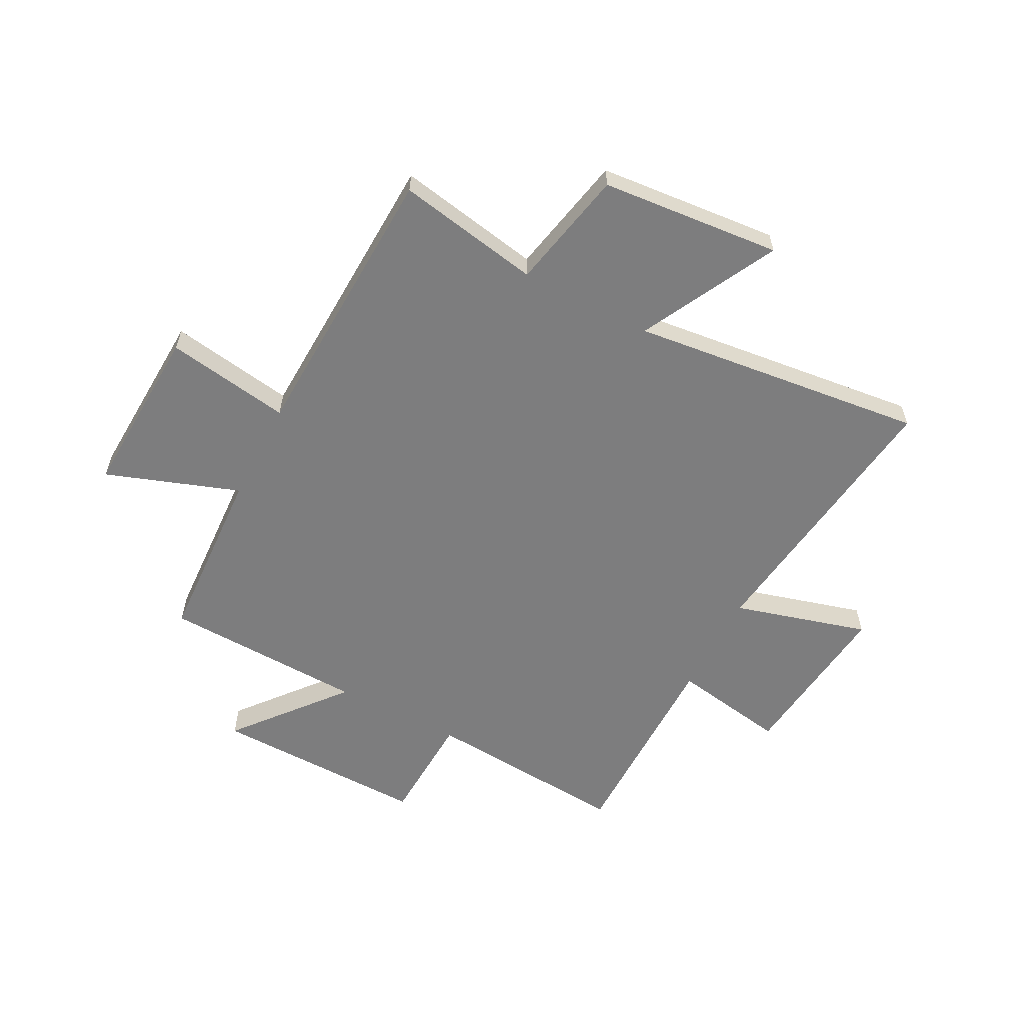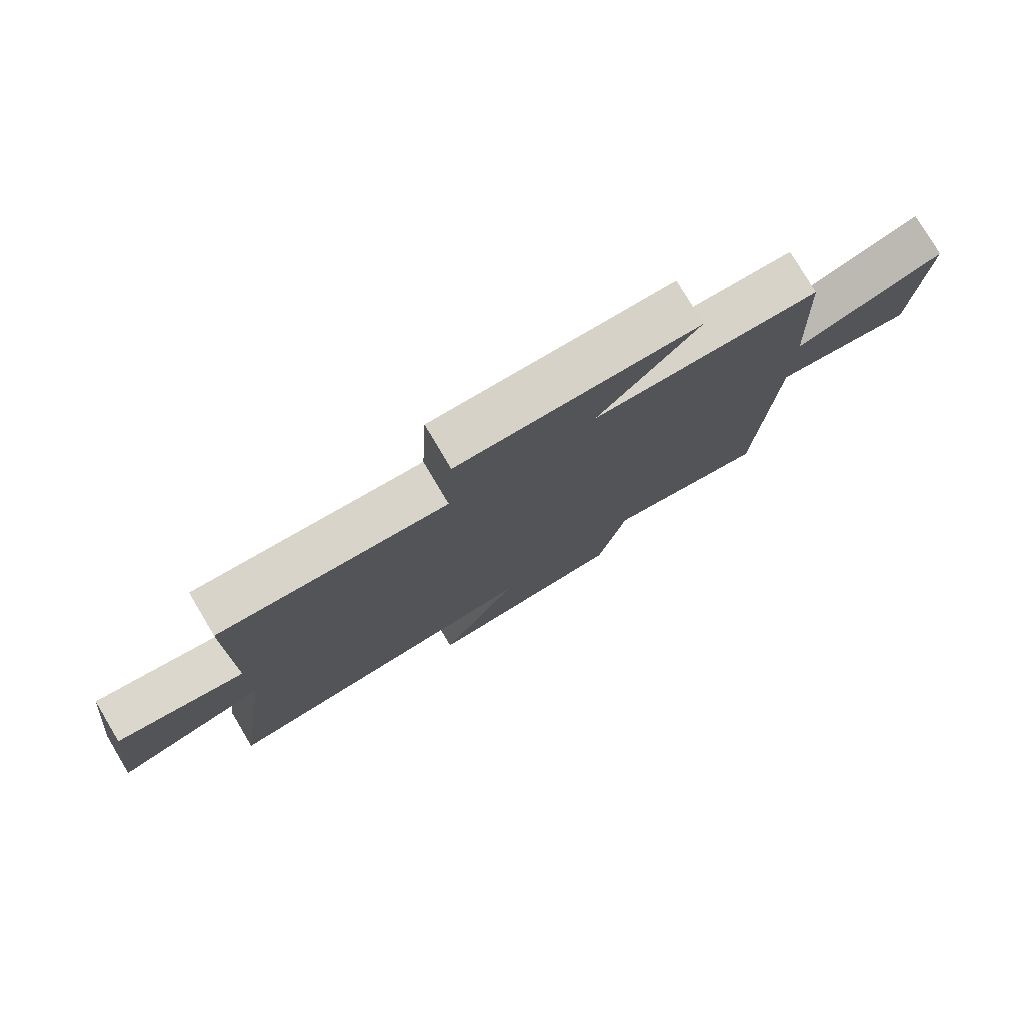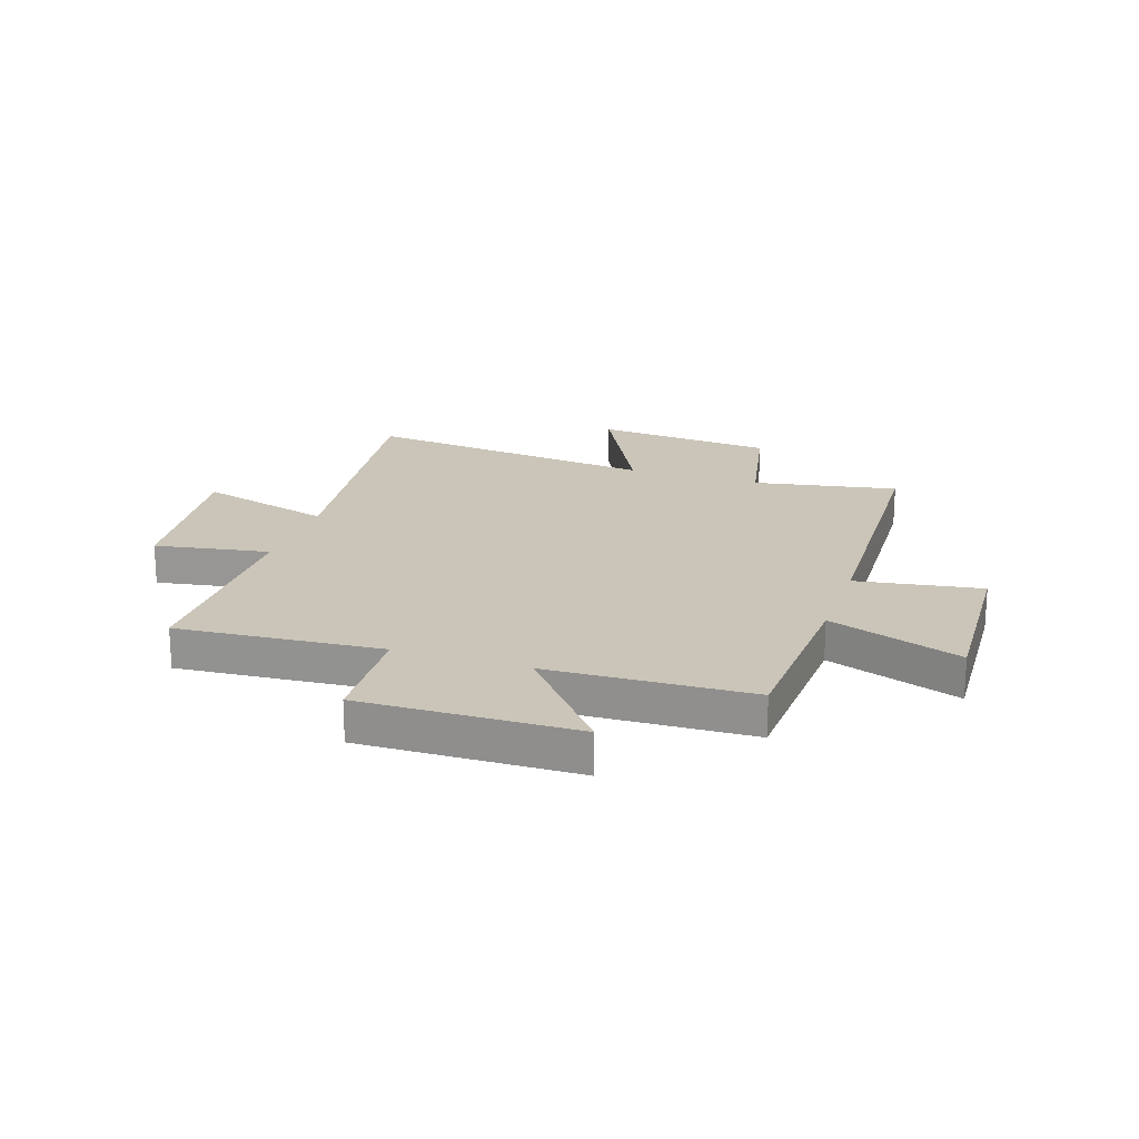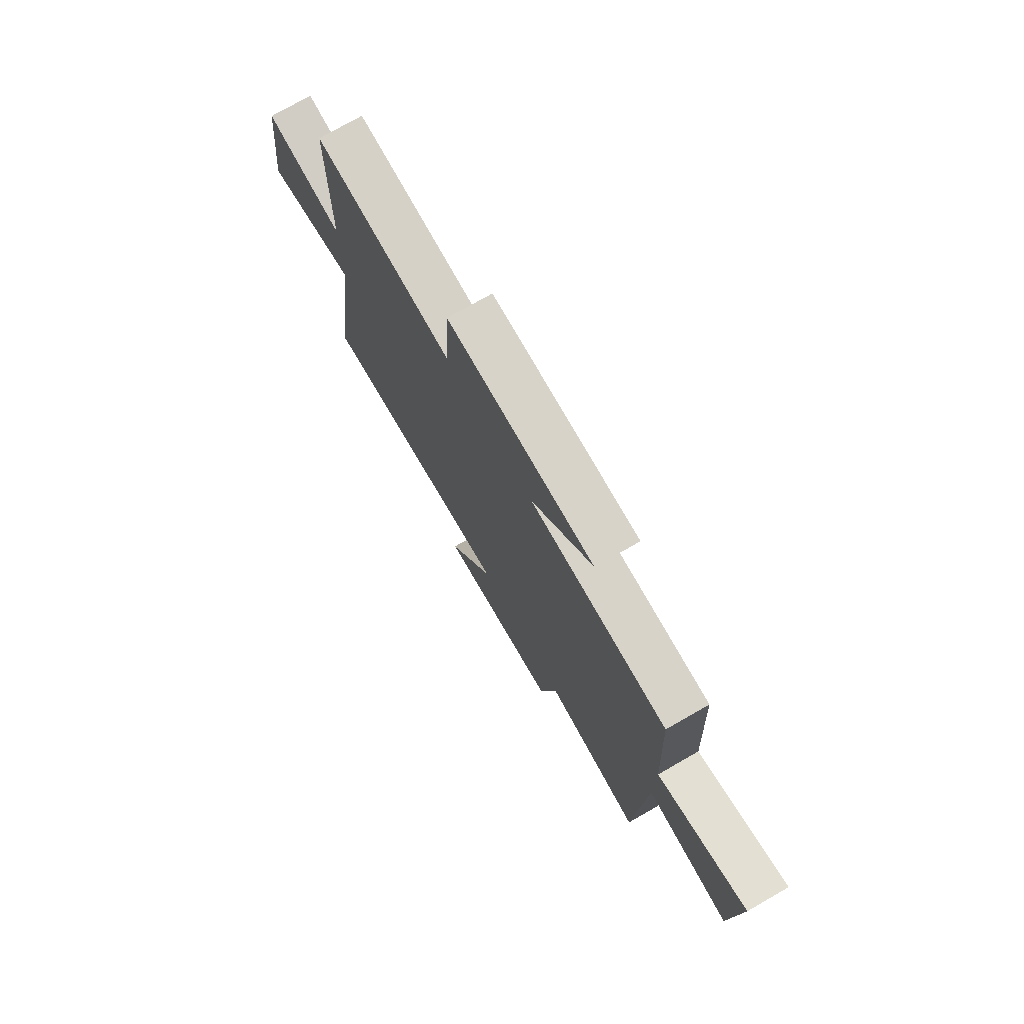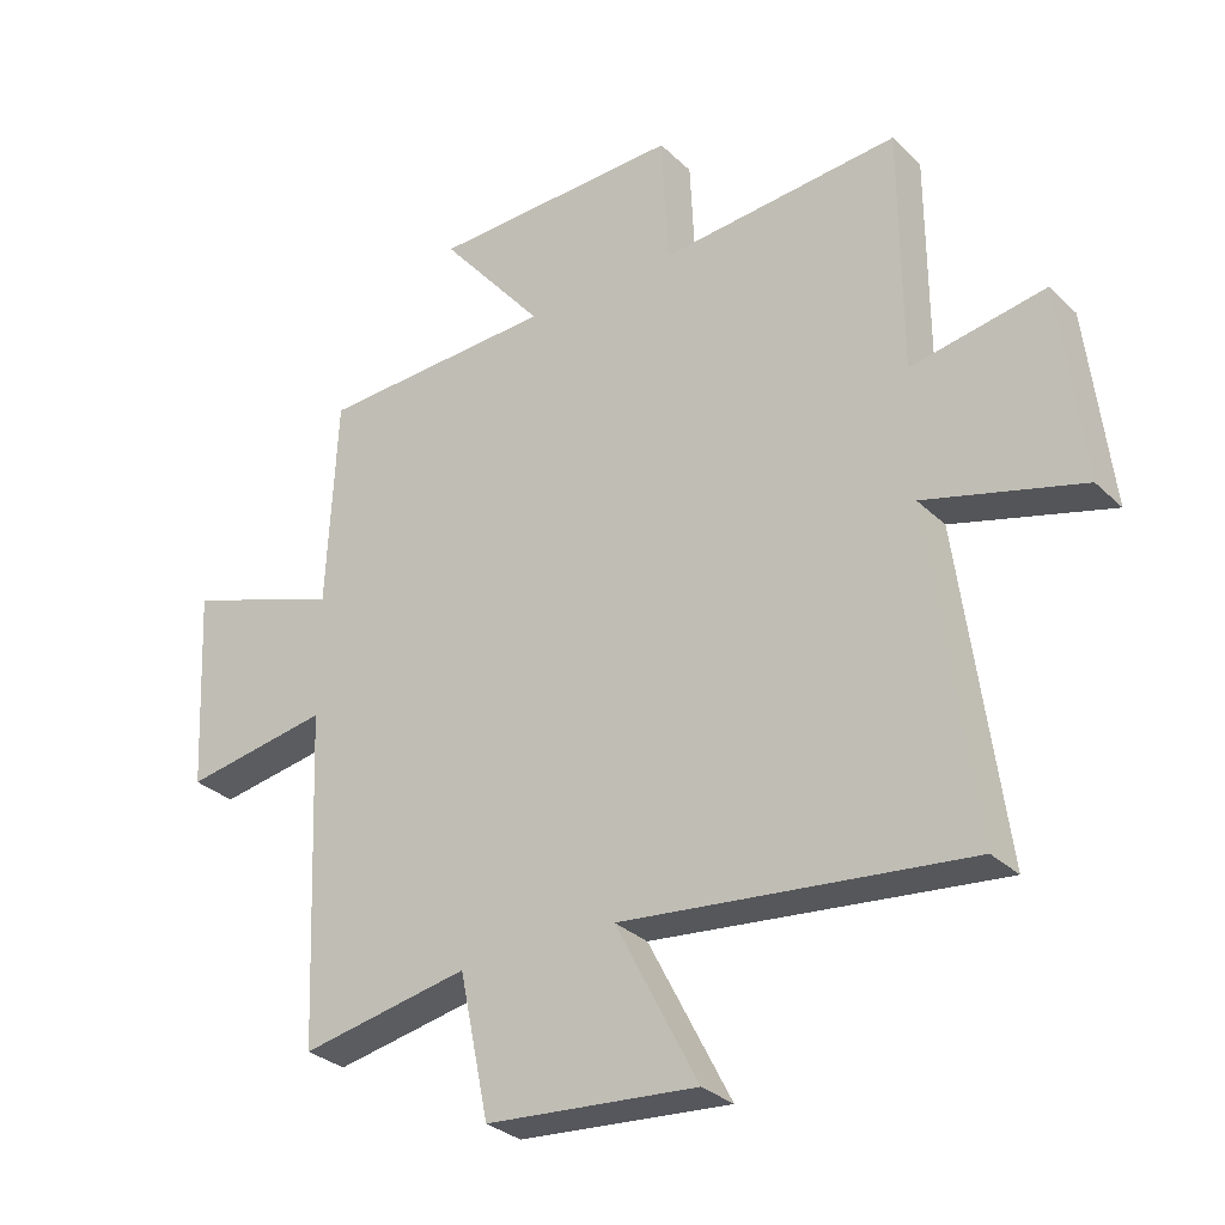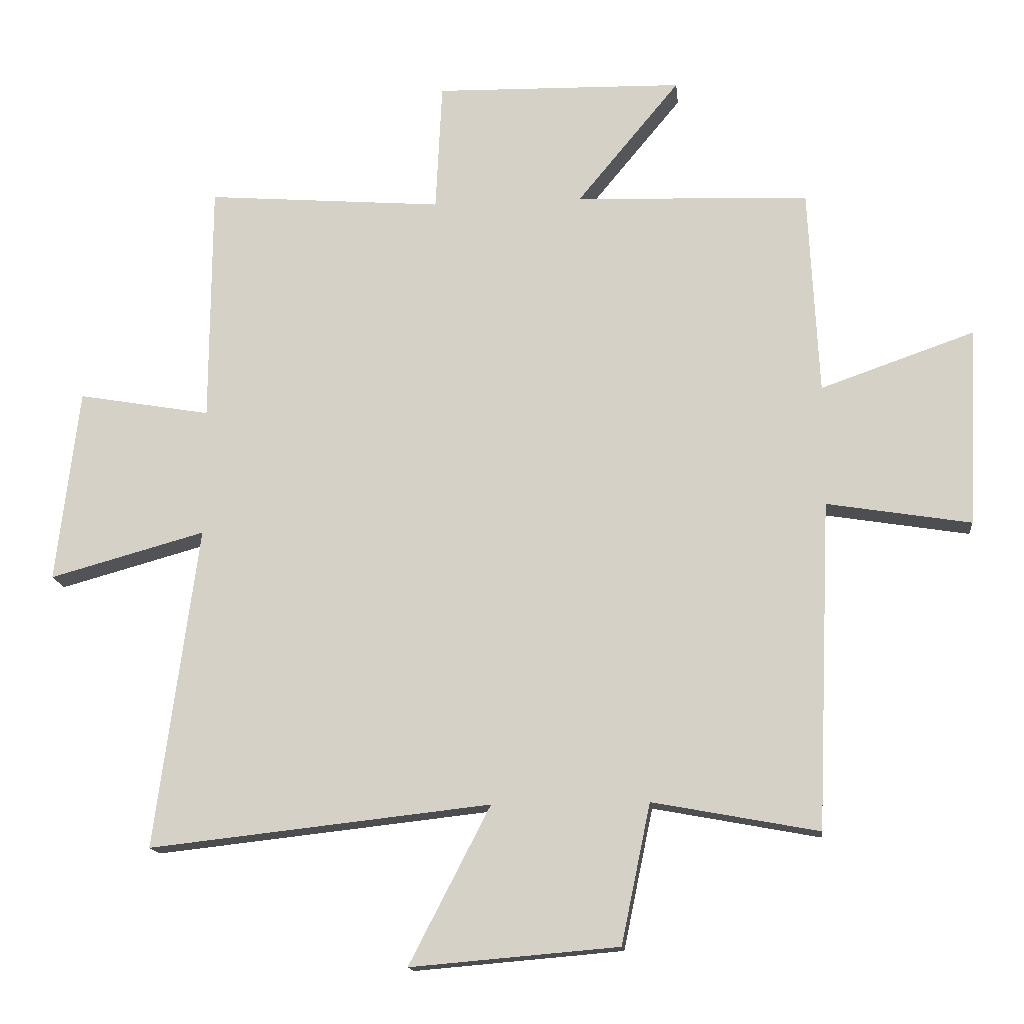
<metadata>
{"format":"obj","ext":"obj","renderer":"f3d","projection":"perspective","resolution":1024,"background":"white","views":[{"elev":-59.2,"azim":152.6,"up":"+Y"},{"elev":78.6,"azim":-30.8,"up":"+Z"},{"elev":20.4,"azim":18.5,"up":"+Y"},{"elev":75.6,"azim":60.2,"up":"+Z"},{"elev":-30.5,"azim":-143.3,"up":"+Z"},{"elev":-15.1,"azim":5.9,"up":"+Z"}]}
</metadata>
<code>
v -0.568 0.07 -0.56
v -0.5 0.07 -0.052
v -0.745 0.07 -0.12
v -0.709 0.07 0.186
v -0.5 0.07 0.15
v -0.498 0.07 0.529
v -0.125 0.07 0.5
v -0.115 0.07 0.704
v 0.277 0.07 0.696
v 0.115 0.07 0.5
v 0.484 0.07 0.486
v 0.5 0.07 0.16
v 0.743 0.07 0.245
v 0.727 0.07 -0.069
v 0.5 0.07 -0.032
v 0.478 0.07 -0.549
v 0.216 0.07 -0.5
v 0.17 0.07 -0.72
v -0.158 0.07 -0.748
v -0.03 0.07 -0.5
v -0.568 0 -0.56
v -0.5 0 -0.052
v -0.745 0 -0.12
v -0.709 0 0.186
v -0.5 0 0.15
v -0.498 0 0.529
v -0.125 0 0.5
v -0.115 0 0.704
v 0.277 0 0.696
v 0.115 0 0.5
v 0.484 0 0.486
v 0.5 0 0.16
v 0.743 0 0.245
v 0.727 0 -0.069
v 0.5 0 -0.032
v 0.478 0 -0.549
v 0.216 0 -0.5
v 0.17 0 -0.72
v -0.158 0 -0.748
v -0.03 0 -0.5
f 17 18 19 20
f 15 16 17
f 15 17 20
f 12 13 14 15
f 10 11 12 15
f 10 15 20 1
f 7 8 9 10
f 5 6 7
f 5 7 10
f 2 3 4 5
f 2 5 10
f 1 2 10
f 40 39 38 37
f 37 36 35
f 40 37 35
f 35 34 33 32
f 35 32 31 30
f 21 40 35 30
f 30 29 28 27
f 27 26 25
f 30 27 25
f 25 24 23 22
f 30 25 22
f 30 22 21
f 1 21 22 2
f 2 22 23 3
f 3 23 24 4
f 4 24 25 5
f 5 25 26 6
f 6 26 27 7
f 7 27 28 8
f 8 28 29 9
f 9 29 30 10
f 10 30 31 11
f 11 31 32 12
f 12 32 33 13
f 13 33 34 14
f 14 34 35 15
f 15 35 36 16
f 16 36 37 17
f 17 37 38 18
f 18 38 39 19
f 19 39 40 20
f 20 40 21 1

</code>
